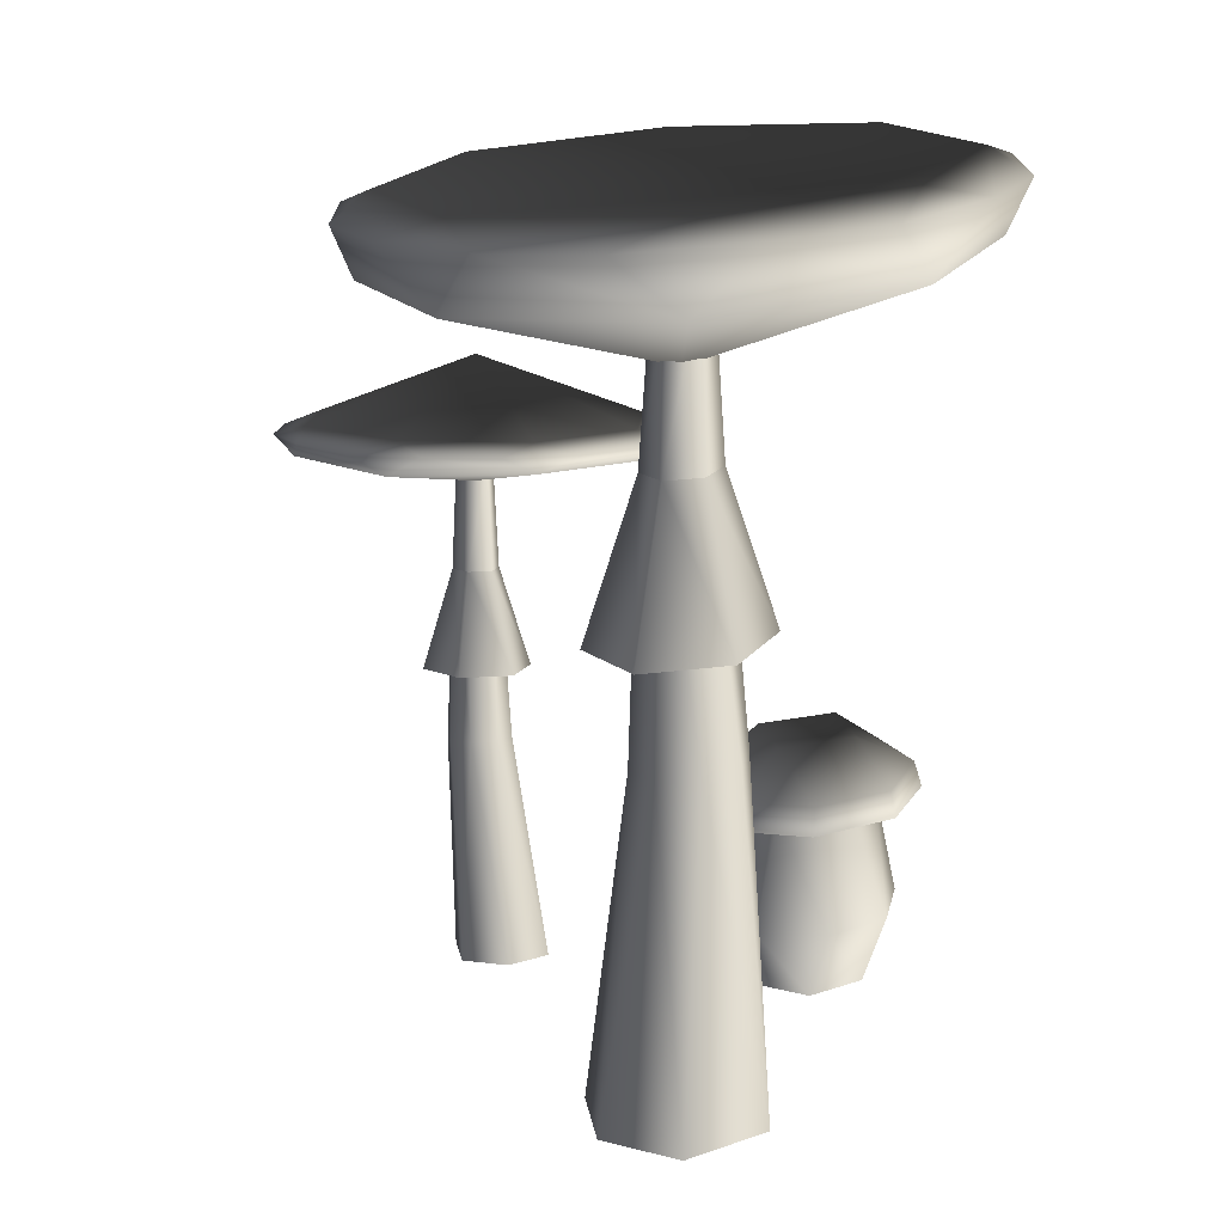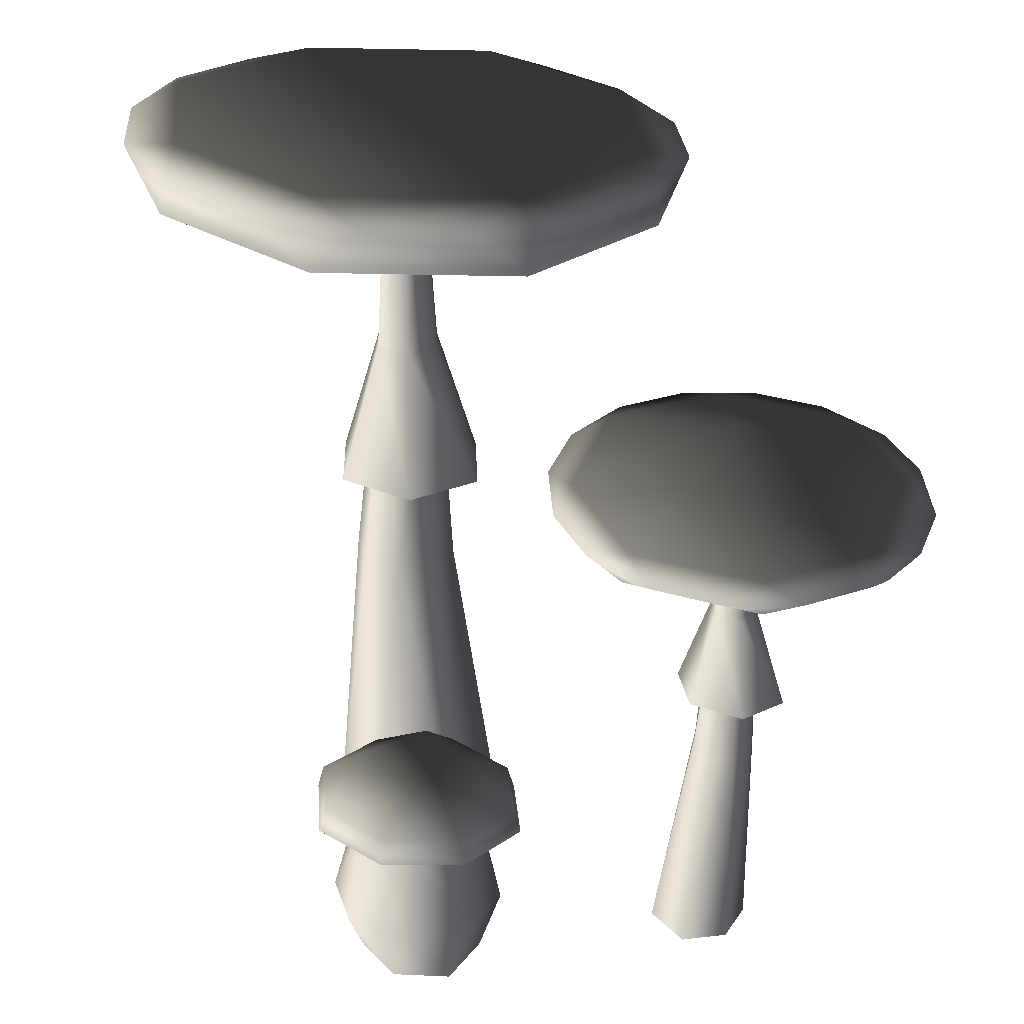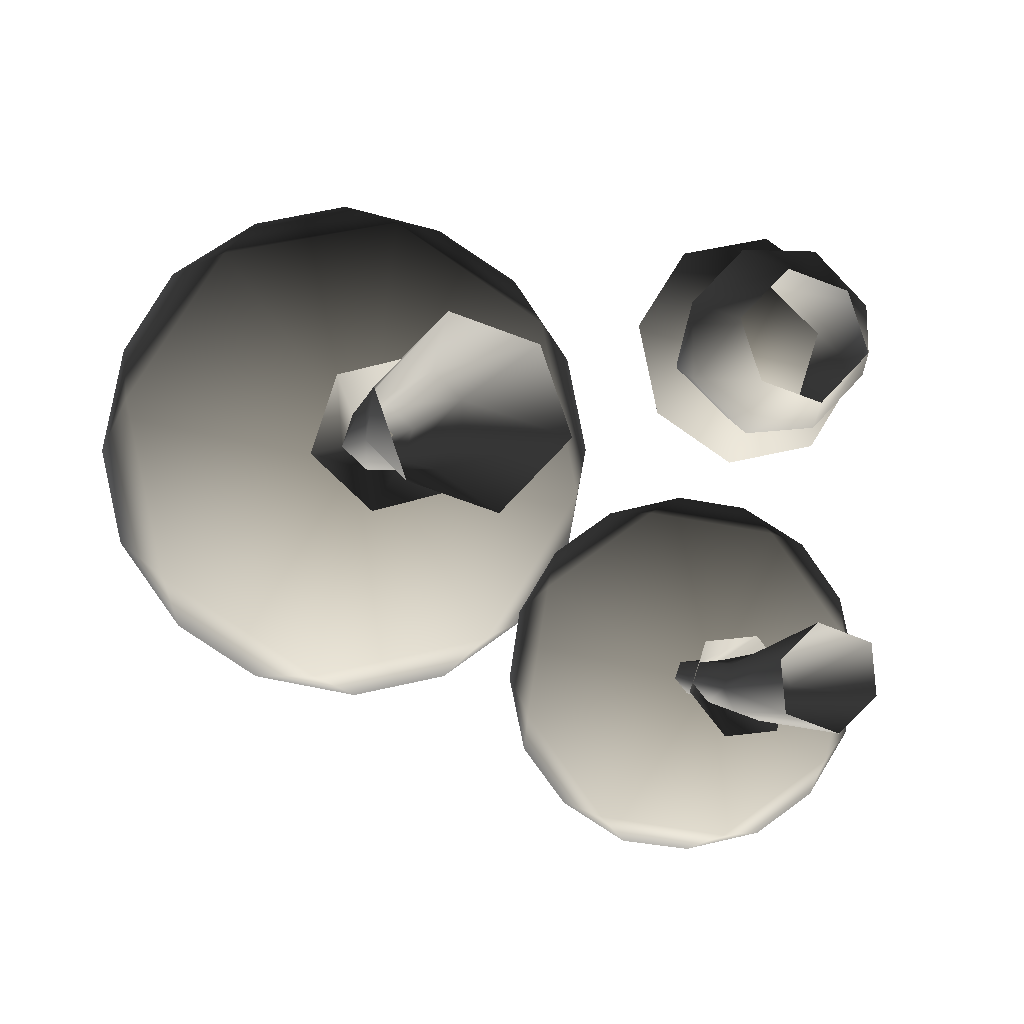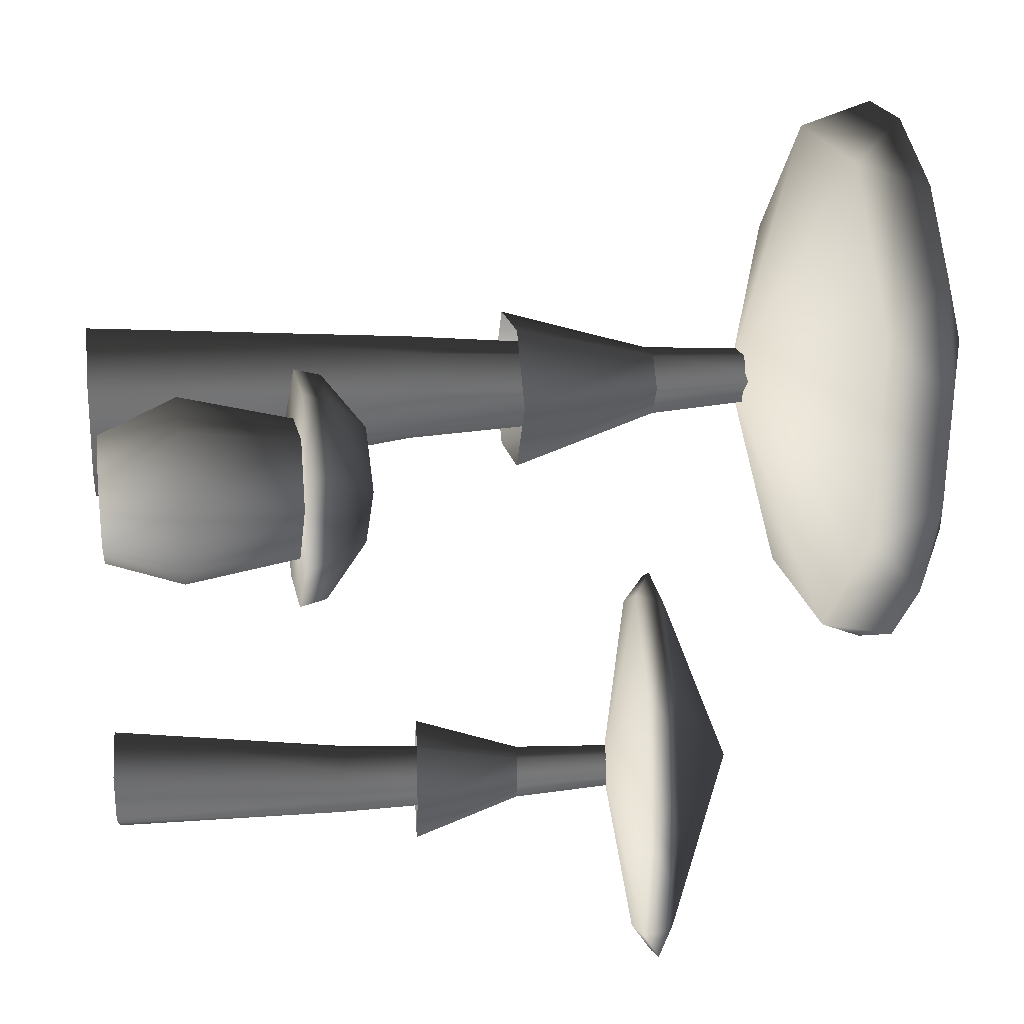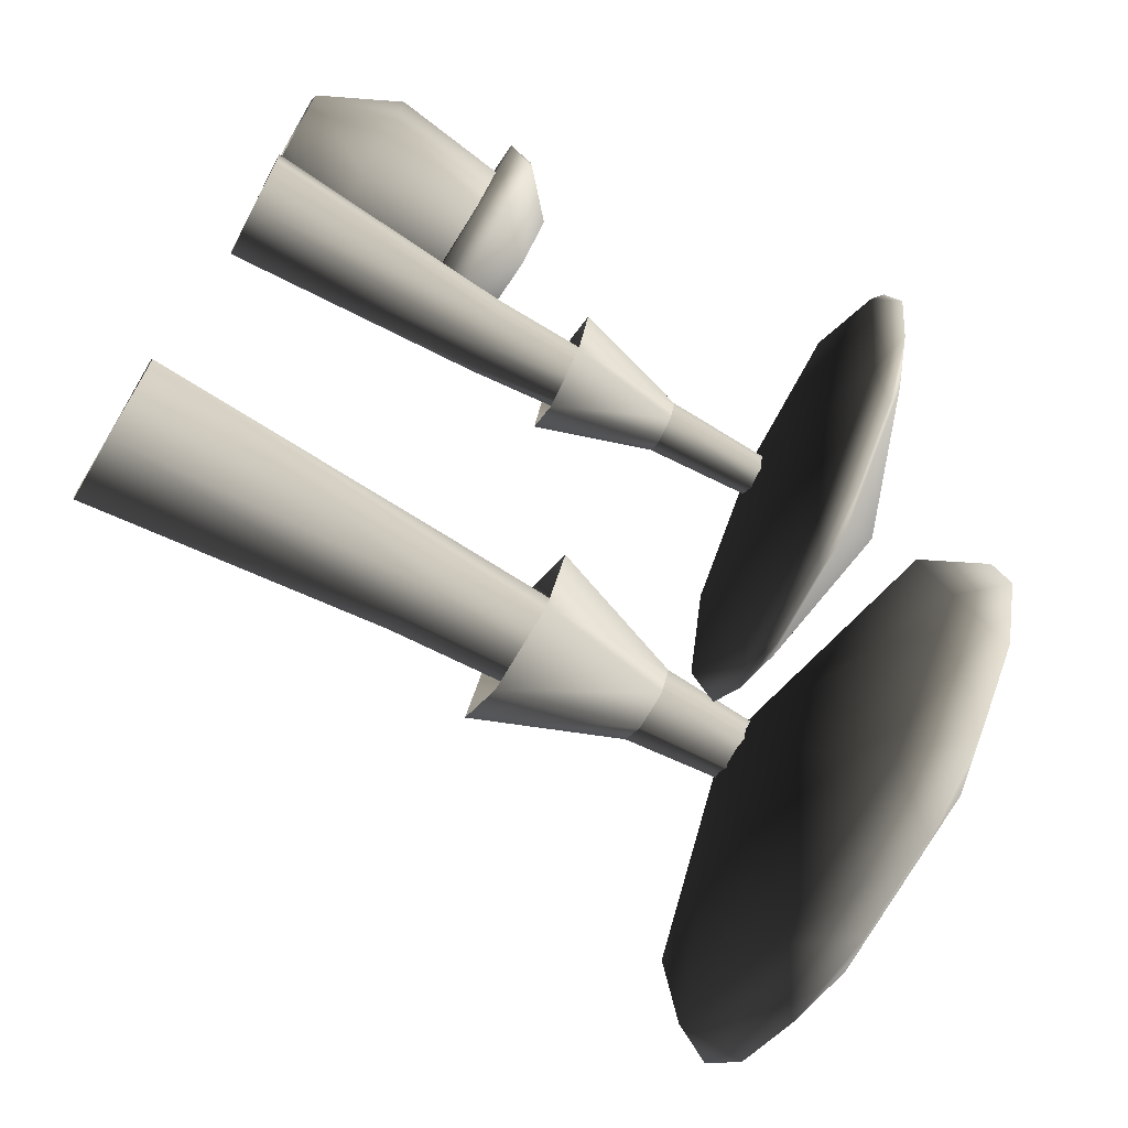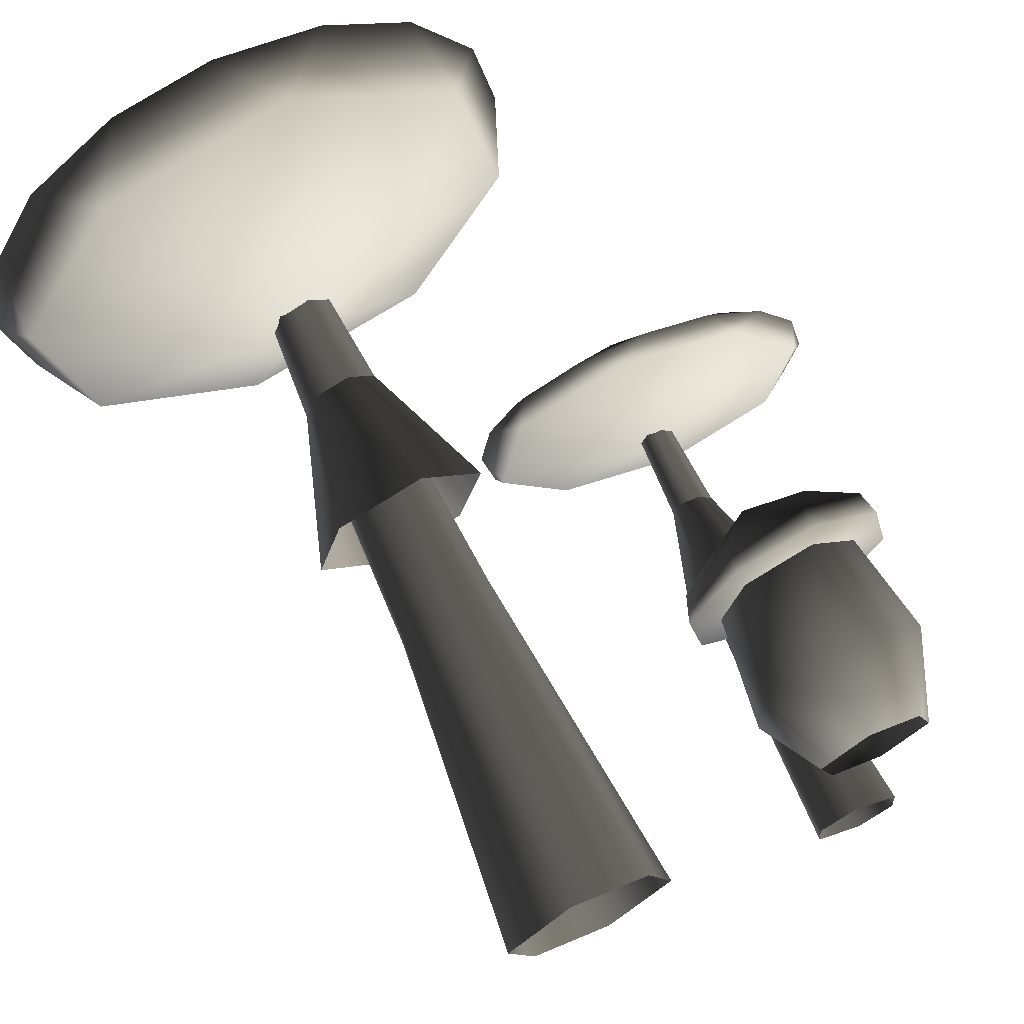
<metadata>
{"format":"obj","ext":"obj","renderer":"f3d","projection":"perspective","resolution":1024,"background":"white","views":[{"elev":15.4,"azim":-79.0,"up":"+Y"},{"elev":30.2,"azim":74.2,"up":"+Y"},{"elev":-0.7,"azim":-11.1,"up":"+Z"},{"elev":30.9,"azim":83.1,"up":"+Z"},{"elev":-68.9,"azim":60.6,"up":"+Z"},{"elev":70.4,"azim":-25.1,"up":"+Z"}]}
</metadata>
<code>
v  -12.2 52.28 5.015
v  -21.57 52.82 18.62
v  -8.985 53.42 20.84
v  1.41 53.36 14.15
v  3.558 52.62 1.453
v  -3.106 51.7 -9.066
v  -15.69 51.1 -11.28
v  -26.09 51.16 -4.597
v  -28.24 51.9 8.101
v  -19.55 52.05 22.08
v  -12.6 52.29 23.59
v  4.901 52.25 12
v  6.275 51.81 4.97
v  -5.243 50.29 -12.56
v  -12.21 49.92 -13.91
v  -29.81 50.03 -2.326
v  -31.19 50.37 4.555
v  -5.214 52.57 21.92
v  0.7275 52.52 18.1
v  -19.72 49.77 -12.39
v  -25.5 49.83 -8.561
v  4.768 51.3 -2.503
v  0.9313 50.8 -8.364
v  -29.56 51 12.17
v  -25.87 51.47 18.01
v  -14.21 35.87 6.744
v  -13.79 19.38 8.814
v  -11.11 19.69 8.829
v  -11.66 36.01 7.392
v  -10.65 35.89 3.467
v  -9.877 36.03 5.754
v  -9.216 19.72 6.949
v  -9.209 19.46 4.267
v  -13.2 35.74 2.819
v  -11.06 19.07 2.396
v  -13.75 18.77 2.381
v  -14.98 35.73 4.458
v  -15.64 18.73 4.26
v  -15.65 18.99 6.943
v  -13.86 -2.285 10.71
v  -6.729 -2.266 3.635
v  -11 -2.495 -0.6708
v  -18.13 -2.514 6.4
v  -8.572 -2.229 8.908
v  -16.28 -2.552 1.127
v  -22.28 48 19.32
v  -9.148 48.65 22
v  2.078 48.58 14.56
v  4.713 47.84 1.41
v  -2.602 46.86 -9.598
v  -15.72 46.22 -12.24
v  -26.92 46.28 -4.82
v  -29.57 47.03 8.303
v  -12.44 41.54 5.041
v  -16.57 26.13 8.915
v  -10.63 26.47 10.42
v  -6.494 26.5 6.614
v  -8.293 26.18 1.296
v  -14.23 25.84 -0.2116
v  -18.36 25.81 3.599
v  -11.88 46.18 6.732
v  -13.69 46.07 6.271
v  -11.16 46.09 3.941
v  -10.61 46.19 5.567
v  -12.98 45.99 3.48
v  -14.24 45.98 4.645
v  8.941 37.77 -11.54
v  3.202 33.99 -21
v  -1.605 34.39 -13.92
v  -0.3735 34.35 -5.736
v  6.793 33.86 -0.9402
v  15.05 33.24 -2.125
v  19.85 32.84 -9.204
v  18.62 32.88 -17.39
v  11.46 33.37 -22.18
v  0.5378 33.47 -20.72
v  -2.295 33.63 -16.89
v  -0.0201 33.61 -3.015
v  3.899 33.31 -0.2456
v  17.76 32.29 -2.473
v  20.5 32.05 -6.356
v  18.26 32.12 -20.29
v  14.43 32.35 -23.02
v  -3.302 33.83 -11.91
v  -2.601 33.79 -7.238
v  21.63 31.95 -11.36
v  20.88 31.99 -15.94
v  8.877 32.97 0.8837
v  13.51 32.64 0.1488
v  9.335 32.77 -24.11
v  4.753 33.09 -23.46
v  8.472 24.02 -13.11
v  7.212 12.98 -13.08
v  6.531 13.18 -11.59
v  7.47 24.11 -11.85
v  9.409 24.03 -10.31
v  7.938 24.12 -10.45
v  7.105 13.2 -10.06
v  8.601 13.03 -9.38
v  10.41 23.93 -11.57
v  10.11 12.77 -9.947
v  10.79 12.57 -11.44
v  9.942 23.92 -12.97
v  10.22 12.54 -12.97
v  8.721 12.72 -13.64
v  6.113 -1.542 -12.25
v  8.093 -1.531 -6.974
v  11.28 -1.659 -8.169
v  9.298 -1.67 -13.44
v  5.818 -1.51 -9.129
v  11.57 -1.691 -11.29
v  2.967 32.14 -21.63
v  -2.27 32.31 -14.34
v  -0.8099 32.53 -5.442
v  6.502 32.03 -0.2235
v  15.23 31.38 -1.671
v  20.45 30.95 -8.961
v  18.99 30.99 -17.84
v  11.7 31.49 -23.05
v  8.989 29.67 -11.69
v  7.851 17.5 -14.98
v  5.521 17.73 -12.04
v  6.61 17.74 -8.777
v  10.03 17.53 -8.448
v  12.36 17.3 -11.38
v  11.27 17.28 -14.65
v  7.804 30.92 -11.82
v  8.584 30.85 -12.8
v  9.313 30.86 -10.62
v  8.169 30.93 -10.73
v  10.09 30.79 -11.6
v  9.727 30.79 -12.69
v  4.328 14.73 8.365
v  6.199 15.16 12.99
v  10.77 15.23 11.12
v  8.901 14.81 6.494
v  3.697 12.64 15.45
v  8.865 12.95 16.36
v  13.13 12.95 13.61
v  14.02 12.61 8.396
v  11.28 12.16 4.074
v  6.111 11.85 3.161
v  1.843 11.85 5.907
v  0.9606 12.19 11.12
v  3.394 11 15.78
v  8.827 11.34 16.87
v  13.45 11.34 13.8
v  14.56 10.99 8.373
v  11.5 10.5 3.761
v  6.071 10.17 2.669
v  1.444 10.17 5.736
v  0.3357 10.52 11.17
v  8.902 11.12 13.92
v  5.135 3.855 15.26
v  9.706 4.045 15.27
v  10.66 10.97 6.746
v  12.11 11.14 10.9
v  12.65 3.904 7.838
v  5.992 10.8 5.612
v  9.438 3.656 4.593
v  5.189 3.466 4.216
v  4.235 10.95 12.79
v  2.78 10.78 8.635
v  1.918 3.606 12.01
v  12.96 4.065 12.05
v  1.94 3.445 7.438
v  6.466 -1.008 13.65
v  11.36 -0.9994 8.794
v  8.43 -1.105 5.838
v  3.535 -1.114 10.69
v  10.1 -0.9818 12.41
v  4.8 -1.132 7.073
o Mushroom3
g Mushroom3
f 1 2 3
f 1 4 5
f 1 6 7
f 1 8 9
f 1 3 4
f 1 7 8
f 1 5 6
f 1 9 2
f 3 2 10 11
f 5 4 12 13
f 7 6 14 15
f 9 8 16 17
f 4 3 18 19
f 8 7 20 21
f 6 5 22 23
f 2 9 24 25
f 2 25 10
f 4 19 12
f 6 23 14
f 8 21 16
f 3 11 18
f 7 15 20
f 5 13 22
f 9 17 24
f 26 27 28 29
f 30 31 32 33
f 34 30 35 36
f 37 38 39 26
f 29 28 32 31
f 34 36 38 37
f 30 33 35
f 26 39 27
f 27 40 28
f 32 41 33
f 35 42 36
f 38 43 39
f 28 44 32
f 36 45 38
f 41 42 35 33
f 39 43 40 27
f 32 44 41
f 40 44 28
f 38 45 43
f 42 45 36
f 10 46 47 11
f 12 48 49 13
f 14 50 51 15
f 16 52 53 17
f 18 47 48 19
f 20 51 52 21
f 22 49 50 23
f 24 53 46 25
f 25 46 10
f 19 48 12
f 21 52 16
f 23 50 14
f 11 47 18
f 15 51 20
f 13 49 22
f 17 53 24
f 47 46 54
f 49 48 54
f 51 50 54
f 53 52 54
f 48 47 54
f 52 51 54
f 50 49 54
f 46 53 54
f 26 55 56 29
f 31 57 58 30
f 30 58 59 34
f 37 60 55 26
f 29 56 57 31
f 34 59 60 37
f 26 29 61 62
f 31 30 63 64
f 30 34 65 63
f 37 26 62 66
f 29 31 64 61
f 34 37 66 65
f 67 68 69
f 67 70 71
f 67 72 73
f 67 74 75
f 67 69 70
f 67 73 74
f 67 71 72
f 67 75 68
f 69 68 76 77
f 71 70 78 79
f 73 72 80 81
f 75 74 82 83
f 70 69 84 85
f 74 73 86 87
f 72 71 88 89
f 68 75 90 91
f 68 91 76
f 70 85 78
f 72 89 80
f 74 87 82
f 69 77 84
f 73 81 86
f 71 79 88
f 75 83 90
f 92 93 94 95
f 96 97 98 99
f 100 96 101 102
f 103 104 105 92
f 95 94 98 97
f 100 102 104 103
f 96 99 101
f 92 105 93
f 93 106 94
f 98 107 99
f 101 108 102
f 104 109 105
f 94 110 98
f 102 111 104
f 107 108 101 99
f 105 109 106 93
f 98 110 107
f 106 110 94
f 104 111 109
f 108 111 102
f 76 112 113 77
f 78 114 115 79
f 80 116 117 81
f 82 118 119 83
f 84 113 114 85
f 86 117 118 87
f 88 115 116 89
f 90 119 112 91
f 91 112 76
f 85 114 78
f 87 118 82
f 89 116 80
f 77 113 84
f 81 117 86
f 79 115 88
f 83 119 90
f 113 112 120
f 115 114 120
f 117 116 120
f 119 118 120
f 114 113 120
f 118 117 120
f 116 115 120
f 112 119 120
f 92 121 122 95
f 97 123 124 96
f 96 124 125 100
f 103 126 121 92
f 95 122 123 97
f 100 125 126 103
f 92 95 127 128
f 97 96 129 130
f 96 100 131 129
f 103 92 128 132
f 95 97 130 127
f 100 103 132 131
f 133 134 135
f 133 135 136
f 134 137 138
f 135 139 140
f 136 141 142
f 133 143 144
f 135 138 139
f 133 142 143
f 136 140 141
f 134 144 137
f 138 137 145 146
f 140 139 147 148
f 142 141 149 150
f 144 143 151 152
f 139 138 146 147
f 143 142 150 151
f 141 140 148 149
f 137 144 152 145
f 135 134 138
f 133 136 142
f 136 135 140
f 134 133 144
f 153 154 155
f 156 157 158
f 159 156 160 161
f 162 163 164
f 157 153 165
f 159 161 166 163
f 156 158 160
f 162 164 154
f 154 167 155
f 165 168 158
f 160 169 161
f 166 170 164
f 155 171 165
f 161 172 166
f 168 169 160 158
f 164 170 167 154
f 165 171 168
f 167 171 155
f 166 172 170
f 169 172 161
f 145 147 146
f 145 151 147
f 151 150 149
f 149 148 147
f 151 149 147
f 145 152 151
f 157 165 158
f 153 162 154
f 163 166 164
f 153 155 165
f 26 29 56 55
f 31 30 58 57
f 30 34 59 58
f 37 26 55 60
f 29 31 57 56
f 34 37 60 59
f 92 95 122 121
f 97 96 124 123
f 96 100 125 124
f 103 92 121 126
f 95 97 123 122
f 100 103 126 125

</code>
